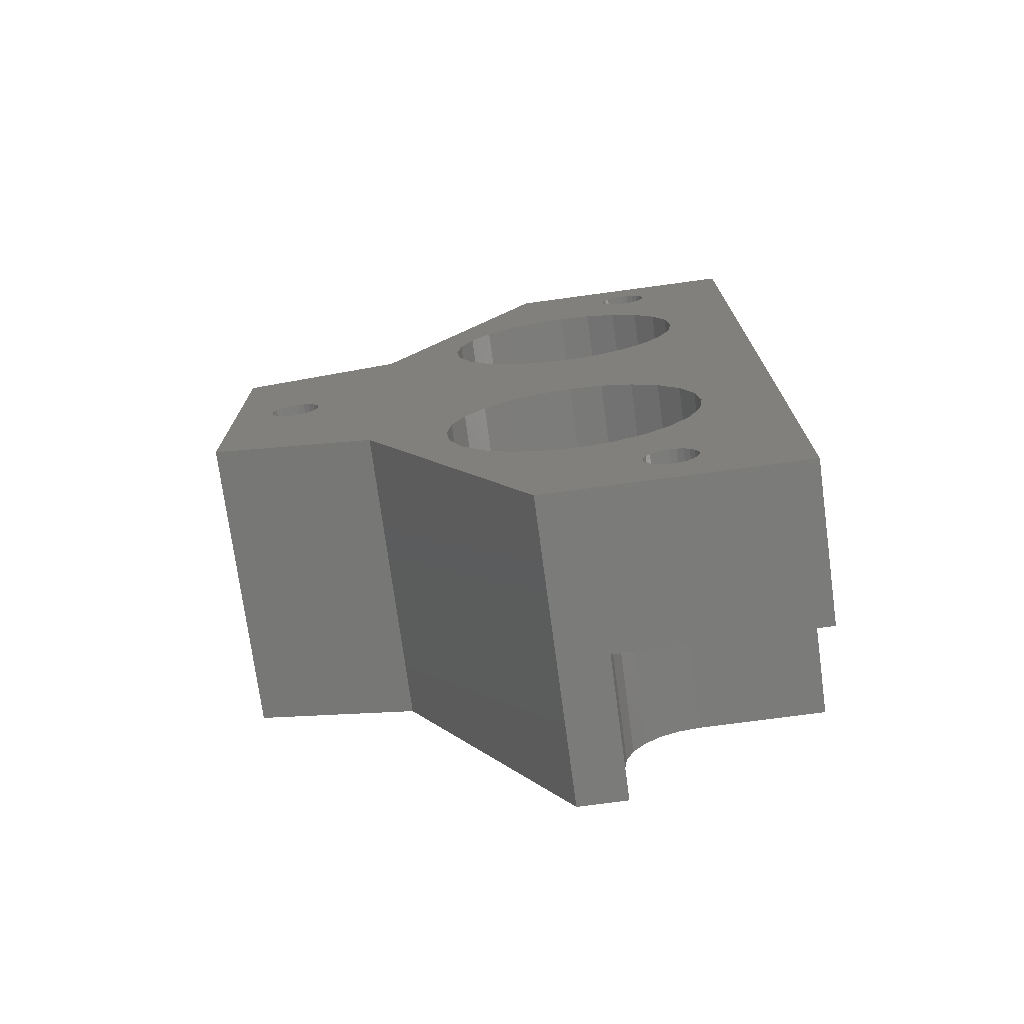
<metadata>
{"format":"stl","ext":"stl","renderer":"f3d","projection":"perspective","resolution":1024,"background":"white","views":[{"elev":-74.2,"azim":7.7,"up":"+Y"}]}
</metadata>
<code>
# stl→obj: 418 verts, 852 faces
v -411.4 337.3 8.83
v -412.5 338.5 9.83
v -412.5 337.5 8.83
v -411.2 338.3 9.83
v -408.6 334.5 8.83
v -408.1 336 9.83
v -409 335.5 8.83
v -407.6 334.8 9.83
v -407.5 333.5 9.83
v -408.6 332.4 8.83
v -407.6 332.2 9.83
v -408.5 333.5 8.83
v -416.3 334.5 8.83
v -416.8 336 9.83
v -417.3 334.8 9.83
v -415.9 335.5 8.83
v -413.8 338.3 9.83
v -413.5 337.3 8.83
v -411.2 328.7 9.83
v -410.5 330 8.83
v -411.4 329.6 8.83
v -410 329.2 9.83
v -416 329.9 9.83
v -415.9 331.5 8.83
v -416.8 331 9.83
v -415.3 330.7 8.83
v -416 337 9.83
v -415.3 336.3 8.83
v -415 337.8 9.83
v -414.5 336.9 8.83
v -408.9 329.9 9.83
v -409 331.5 8.83
v -409.6 330.7 8.83
v -408.1 331 9.83
v -417.3 332.2 9.83
v -416.5 333.5 8.83
v -417.5 333.5 9.83
v -416.3 332.4 8.83
v -410.5 336.9 8.83
v -410 337.8 9.83
v -415 329.2 9.83
v -414.5 330 8.83
v -412.5 329.5 8.83
v -412.5 328.5 9.83
v -413.5 329.6 8.83
v -413.8 328.7 9.83
v -409.6 336.3 8.83
v -408.9 337 9.83
v -404.5 312.5 13.83
v -409.3 312.5 8.33
v -404.5 312.5 8.33
v -409.3 312.5 13.83
v -412.3 309.5 8.33
v -412.2 310.3 13.83
v -412.3 309.5 13.83
v -412.2 310.3 8.33
v -410.8 312.1 8.33
v -411.4 311.6 13.83
v -411.4 311.6 8.33
v -410.8 312.1 13.83
v -410 312.4 13.83
v -410 312.4 8.33
v -410.3 309.5 13.83
v -410.2 309.7 13.83
v -410.1 310 13.83
v -410 310.2 13.83
v -409.8 310.3 13.83
v -409.5 310.4 13.83
v -409.3 310.5 13.83
v -409 310.4 13.83
v -408.8 310.3 13.83
v -408.6 310.2 13.83
v -408.4 310 13.83
v -408.3 309.7 13.83
v -408.3 309.5 13.83
v -412.3 306.7 13.83
v -409.8 308.6 13.83
v -409.5 308.5 13.83
v -404.5 306.7 13.83
v -410 308.8 13.83
v -411.9 311 13.83
v -410.1 309 13.83
v -410.2 309.2 13.83
v -409.3 308.5 13.83
v -409 308.5 13.83
v -408.8 308.6 13.83
v -408.6 308.8 13.83
v -408.4 309 13.83
v -408.3 309.2 13.83
v -411.9 311 8.33
v -412.3 306.7 8.33
v -415.3 320.3 8.83
v -415 321.8 9.83
v -416 321 9.83
v -414.5 320.9 8.83
v -410.5 320.9 8.83
v -411.2 322.3 9.83
v -411.4 321.3 8.83
v -410 321.8 9.83
v -413.5 321.3 8.83
v -412.5 322.5 9.83
v -413.8 322.3 9.83
v -412.5 321.5 8.83
v -408.9 313.9 9.83
v -409 315.5 8.83
v -409.6 314.7 8.83
v -408.1 315 9.83
v -416.3 318.5 8.83
v -416.8 320 9.83
v -417.3 318.8 9.83
v -415.9 319.5 8.83
v -416.8 315 9.83
v -416.3 316.4 8.83
v -417.3 316.2 9.83
v -415.9 315.5 8.83
v -415 313.2 9.83
v -415.3 314.7 8.83
v -416 313.9 9.83
v -414.5 314 8.83
v -409 319.5 8.83
v -408.9 321 9.83
v -409.6 320.3 8.83
v -408.1 320 9.83
v -412.5 312.5 9.83
v -411.4 313.6 8.83
v -412.5 313.5 8.83
v -411.2 312.7 9.83
v -408.6 316.4 8.83
v -407.6 316.2 9.83
v -410 313.2 9.83
v -410.5 314 8.83
v -416.5 317.5 8.83
v -417.5 317.5 9.83
v -407.5 317.5 9.83
v -408.6 318.5 8.83
v -408.5 317.5 8.83
v -407.6 318.8 9.83
v -413.8 312.7 9.83
v -413.5 313.6 8.83
v -404.5 344.3 13.83
v -412.3 341.5 13.83
v -412.3 344.3 13.83
v -409.5 342.4 13.83
v -409.8 342.3 13.83
v -412.2 340.7 13.83
v -410 342.2 13.83
v -411.9 340 13.83
v -410.1 342 13.83
v -411.4 339.4 13.83
v -410.2 341.7 13.83
v -410.8 338.9 13.83
v -410.3 341.5 13.83
v -409.3 342.5 13.83
v -409 342.4 13.83
v -408.8 342.3 13.83
v -408.6 342.2 13.83
v -408.4 342 13.83
v -408.3 341.7 13.83
v -408.3 341.5 13.83
v -410 338.6 13.83
v -410.2 341.2 13.83
v -410.1 341 13.83
v -410 340.8 13.83
v -409.3 338.5 13.83
v -409.8 340.6 13.83
v -409.5 340.5 13.83
v -409.3 340.5 13.83
v -409 340.5 13.83
v -404.5 338.5 13.83
v -408.8 340.6 13.83
v -408.6 340.8 13.83
v -408.4 341 13.83
v -408.3 341.2 13.83
v -412.2 340.7 8.33
v -411.9 340 8.33
v -412.3 341.5 8.33
v -409.3 338.5 8.33
v -404.5 338.5 8.33
v -410 338.6 8.33
v -410.8 338.9 8.33
v -412.3 344.3 8.33
v -411.4 339.4 8.33
v -416.5 333.5 8.33
v -416.3 318.5 8.33
v -416.5 317.5 8.33
v -416.3 332.4 8.33
v -415.9 319.5 8.33
v -415.9 331.5 8.33
v -415.3 320.3 8.33
v -415.3 330.7 8.33
v -414.5 320.9 8.33
v -414.5 330 8.33
v -413.5 321.3 8.33
v -413.5 329.6 8.33
v -412.5 321.5 8.33
v -412.5 329.5 8.33
v -411.4 321.3 8.33
v -411.4 329.6 8.33
v -410.5 320.9 8.33
v -410.5 330 8.33
v -409.6 320.3 8.33
v -409.6 330.7 8.33
v -409 319.5 8.33
v -409 331.5 8.33
v -408.6 318.5 8.33
v -408.6 332.4 8.33
v -408.5 317.5 8.33
v -408.5 333.5 8.33
v -426.9 322.5 8.33
v -420.5 318.1 8.33
v -426.9 319.4 8.33
v -424.3 322.5 8.33
v -423.5 322.6 8.33
v -422.8 322.9 8.33
v -422.1 323.4 8.33
v -421.7 324 8.33
v -421.4 324.7 8.33
v -421.3 325.5 8.33
v -420.5 332.9 8.33
v -414.2 344.3 8.33
v -416.3 334.5 8.33
v -415.9 335.5 8.33
v -415.3 336.3 8.33
v -414.5 336.9 8.33
v -413.5 337.3 8.33
v -412.5 337.5 8.33
v -411.4 337.3 8.33
v -410.5 336.9 8.33
v -409.6 336.3 8.33
v -409 335.5 8.33
v -408.6 334.5 8.33
v -412.5 313.5 8.33
v -411.4 313.6 8.33
v -410.5 314 8.33
v -409.6 314.7 8.33
v -409 315.5 8.33
v -408.6 316.4 8.33
v -416.3 316.4 8.33
v -414.2 306.7 8.33
v -415.9 315.5 8.33
v -415.3 314.7 8.33
v -414.5 314 8.33
v -413.5 313.6 8.33
v -426.9 328.5 8.33
v -426.9 331.5 8.33
v -424.3 328.5 8.33
v -423.5 328.4 8.33
v -422.8 328.1 8.33
v -422.1 327.6 8.33
v -421.7 327 8.33
v -421.4 326.3 8.33
v -408.1 320 19.83
v -408.9 321 19.83
v -413.8 322.3 19.83
v -412.5 322.5 19.83
v -411.2 312.7 19.83
v -410 313.2 19.83
v -407.5 317.5 19.83
v -407.6 318.8 19.83
v -410 321.8 19.83
v -412.5 312.5 19.83
v -416 313.9 19.83
v -416.8 315 19.83
v -413.8 312.7 19.83
v -417.5 317.5 19.83
v -417.3 318.8 19.83
v -408.1 315 19.83
v -407.6 316.2 19.83
v -411.2 322.3 19.83
v -408.9 313.9 19.83
v -416.8 320 19.83
v -416 321 19.83
v -415 321.8 19.83
v -415 313.2 19.83
v -417.3 316.2 19.83
v -407.6 334.8 19.83
v -407.5 333.5 19.83
v -413.8 338.3 19.83
v -412.5 338.5 19.83
v -416.8 336 19.83
v -417.3 334.8 19.83
v -416 329.9 19.83
v -415 329.2 19.83
v -411.2 338.3 19.83
v -412.5 328.5 19.83
v -411.2 328.7 19.83
v -410 337.8 19.83
v -415 337.8 19.83
v -413.8 328.7 19.83
v -407.6 332.2 19.83
v -408.1 331 19.83
v -408.9 329.9 19.83
v -408.1 336 19.83
v -417.5 333.5 19.83
v -416.8 331 19.83
v -408.9 337 19.83
v -417.3 332.2 19.83
v -416 337 19.83
v -410 329.2 19.83
v -423.3 325.2 19.83
v -423.3 325.5 13.83
v -423.3 325.2 13.83
v -423.3 325.5 19.83
v -426.9 319.4 19.83
v -420.5 318.1 19.83
v -420.5 332.9 19.83
v -414.2 344.3 19.83
v -423.3 325.7 19.83
v -423.4 326 13.83
v -423.3 325.7 13.83
v -423.4 326 19.83
v -424 324.5 19.83
v -423.8 324.6 13.83
v -424 324.5 13.83
v -423.8 324.6 19.83
v -423.6 326.2 13.83
v -423.6 326.2 19.83
v -423.8 326.3 13.83
v -423.8 326.3 19.83
v -424.5 326.4 13.83
v -424.8 326.3 19.83
v -424.8 326.3 13.83
v -424.5 326.4 19.83
v -425 326.2 13.83
v -425.1 326 19.83
v -425.1 326 13.83
v -425 326.2 19.83
v -404.5 344.3 19.83
v -426.9 331.5 19.83
v -426.9 322.5 13.83
v -426.9 328.5 13.83
v -424 326.4 13.83
v -424 326.4 19.83
v -423.6 324.8 13.83
v -423.6 324.8 19.83
v -423.4 325 13.83
v -423.4 325 19.83
v -414.2 306.7 19.83
v -425.2 325.7 13.83
v -425.3 325.5 19.83
v -425.3 325.5 13.83
v -425.2 325.7 19.83
v -424.3 324.5 13.83
v -424.3 324.5 19.83
v -424.5 324.5 13.83
v -424.5 324.5 19.83
v -424.3 326.5 13.83
v -424.3 326.5 19.83
v -425.2 325.2 19.83
v -425.2 325.2 13.83
v -404.5 306.7 19.83
v -425.1 325 19.83
v -425.1 325 13.83
v -425 324.8 19.83
v -425 324.8 13.83
v -424.8 324.6 19.83
v -424.8 324.6 13.83
v -408.4 309 19.83
v -408.3 309.2 19.83
v -408.6 340.8 19.83
v -408.4 341 19.83
v -409.5 340.5 19.83
v -409.3 340.5 19.83
v -408.8 340.6 19.83
v -410 342.2 19.83
v -409.8 342.3 19.83
v -410.2 341.2 19.83
v -410.3 341.5 19.83
v -410.2 341.7 19.83
v -410.1 341 19.83
v -410 340.8 19.83
v -409.8 340.6 19.83
v -410.1 342 19.83
v -409 340.5 19.83
v -408.3 341.2 19.83
v -408.3 341.5 19.83
v -409.5 342.4 19.83
v -408.3 341.7 19.83
v -408.4 342 19.83
v -408.8 342.3 19.83
v -408.6 342.2 19.83
v -409 342.4 19.83
v -409.3 342.5 19.83
v -409.3 308.5 19.83
v -409 308.5 19.83
v -408.8 308.6 19.83
v -408.6 308.8 19.83
v -410.1 310 19.83
v -410 310.2 19.83
v -410.2 309.2 19.83
v -410.3 309.5 19.83
v -409.8 308.6 19.83
v -409.5 308.5 19.83
v -410 308.8 19.83
v -410.1 309 19.83
v -408.3 309.5 19.83
v -408.3 309.7 19.83
v -409.3 310.5 19.83
v -409 310.4 19.83
v -409.5 310.4 19.83
v -409.8 310.3 19.83
v -408.8 310.3 19.83
v -408.6 310.2 19.83
v -410.2 309.7 19.83
v -408.4 310 19.83
v -424.3 328.5 13.83
v -421.4 326.3 13.83
v -421.3 325.5 13.83
v -421.4 324.7 13.83
v -422.1 327.6 13.83
v -422.8 328.1 13.83
v -421.7 324 13.83
v -422.1 323.4 13.83
v -423.5 322.6 13.83
v -422.8 322.9 13.83
v -423.5 328.4 13.83
v -421.7 327 13.83
v -424.3 322.5 13.83
f 1 2 3
f 2 1 4
f 5 6 7
f 6 5 8
f 9 10 11
f 10 9 12
f 13 14 15
f 14 13 16
f 3 17 18
f 17 3 2
f 19 20 21
f 20 19 22
f 23 24 25
f 24 23 26
f 16 27 14
f 27 16 28
f 28 29 27
f 29 28 30
f 31 32 33
f 32 31 34
f 34 10 32
f 10 34 11
f 35 36 37
f 36 35 38
f 30 17 29
f 17 30 18
f 39 4 1
f 4 39 40
f 22 33 20
f 33 22 31
f 41 26 23
f 26 41 42
f 19 43 44
f 43 19 21
f 8 12 9
f 12 8 5
f 36 15 37
f 15 36 13
f 44 45 46
f 45 44 43
f 47 40 39
f 40 47 48
f 7 48 47
f 48 7 6
f 46 42 41
f 42 46 45
f 25 38 35
f 38 25 24
f 49 50 51
f 50 49 52
f 53 54 55
f 54 53 56
f 57 58 59
f 58 57 60
f 50 61 62
f 61 50 52
f 61 63 60
f 63 61 64
f 64 61 65
f 65 61 66
f 66 61 52
f 66 52 67
f 67 52 68
f 68 52 69
f 69 52 70
f 70 52 49
f 70 49 71
f 71 49 72
f 72 49 73
f 73 49 74
f 74 49 75
f 54 76 55
f 76 54 77
f 76 77 78
f 76 78 79
f 77 54 80
f 80 54 81
f 80 81 82
f 82 81 58
f 82 58 83
f 83 58 60
f 83 60 63
f 79 78 84
f 79 84 85
f 79 85 86
f 79 86 87
f 79 87 88
f 79 88 89
f 79 89 75
f 79 75 49
f 56 81 54
f 81 56 90
f 91 55 76
f 55 91 53
f 62 60 57
f 60 62 61
f 90 58 81
f 58 90 59
f 92 93 94
f 93 92 95
f 96 97 98
f 97 96 99
f 100 101 102
f 101 100 103
f 104 105 106
f 105 104 107
f 108 109 110
f 109 108 111
f 112 113 114
f 113 112 115
f 116 117 118
f 117 116 119
f 118 115 112
f 115 118 117
f 120 121 122
f 121 120 123
f 122 99 96
f 99 122 121
f 124 125 126
f 125 124 127
f 107 128 105
f 128 107 129
f 130 106 131
f 106 130 104
f 132 110 133
f 110 132 108
f 127 131 125
f 131 127 130
f 114 132 133
f 132 114 113
f 103 97 101
f 97 103 98
f 134 135 136
f 135 134 137
f 111 94 109
f 94 111 92
f 135 123 120
f 123 135 137
f 134 128 129
f 128 134 136
f 138 126 139
f 126 138 124
f 95 102 93
f 102 95 100
f 138 119 116
f 119 138 139
f 140 141 142
f 141 140 143
f 141 143 144
f 141 144 145
f 145 144 146
f 145 146 147
f 147 146 148
f 147 148 149
f 149 148 150
f 149 150 151
f 151 150 152
f 143 140 153
f 153 140 154
f 154 140 155
f 155 140 156
f 156 140 157
f 157 140 158
f 158 140 159
f 152 160 151
f 160 152 161
f 160 161 162
f 160 162 163
f 160 163 164
f 164 163 165
f 164 165 166
f 164 166 167
f 164 167 168
f 164 168 169
f 169 168 170
f 169 170 171
f 169 171 172
f 169 172 173
f 169 173 159
f 169 159 140
f 174 147 175
f 147 174 145
f 176 145 174
f 145 176 141
f 177 169 178
f 169 177 164
f 151 179 180
f 179 151 160
f 181 141 176
f 141 181 142
f 175 149 182
f 149 175 147
f 183 184 185
f 184 183 186
f 184 186 187
f 187 186 188
f 187 188 189
f 189 188 190
f 189 190 191
f 191 190 192
f 191 192 193
f 193 192 194
f 193 194 195
f 195 194 196
f 195 196 197
f 197 196 198
f 197 198 199
f 199 198 200
f 199 200 201
f 201 200 202
f 201 202 203
f 203 202 204
f 203 204 205
f 205 204 206
f 205 206 207
f 207 206 208
f 209 210 211
f 210 209 212
f 210 212 213
f 210 213 214
f 210 214 215
f 210 215 216
f 210 216 217
f 210 217 218
f 210 218 219
f 210 219 220
f 210 220 221
f 210 221 183
f 210 183 185
f 221 220 222
f 222 220 223
f 223 220 224
f 224 220 225
f 225 220 181
f 225 181 226
f 226 181 176
f 226 176 174
f 226 174 227
f 227 174 175
f 227 175 182
f 227 182 228
f 228 182 180
f 228 180 179
f 228 179 229
f 229 179 177
f 229 177 230
f 230 177 178
f 230 178 231
f 231 178 208
f 232 56 53
f 56 232 233
f 56 233 90
f 90 233 59
f 59 233 234
f 59 234 57
f 57 234 62
f 62 234 235
f 62 235 50
f 50 235 236
f 50 236 51
f 51 236 237
f 51 237 207
f 51 207 208
f 51 208 178
f 210 238 239
f 238 210 185
f 239 238 240
f 239 240 241
f 239 241 242
f 239 242 243
f 239 243 91
f 91 243 232
f 91 232 53
f 219 244 245
f 244 219 246
f 246 219 247
f 247 219 248
f 248 219 249
f 249 219 250
f 250 219 251
f 251 219 218
f 160 177 179
f 177 160 164
f 149 180 182
f 180 149 151
f 252 121 123
f 121 252 253
f 101 254 102
f 254 101 255
f 256 130 127
f 130 256 257
f 258 137 134
f 137 258 259
f 121 260 99
f 260 121 253
f 261 127 124
f 127 261 256
f 112 262 118
f 262 112 263
f 264 124 138
f 124 264 261
f 110 265 133
f 265 110 266
f 267 129 107
f 129 267 268
f 259 123 137
f 123 259 252
f 99 269 97
f 269 99 260
f 97 255 101
f 255 97 269
f 257 104 130
f 104 257 270
f 109 266 110
f 266 109 271
f 93 272 94
f 272 93 273
f 94 271 109
f 271 94 272
f 270 107 104
f 107 270 267
f 274 138 116
f 138 274 264
f 268 134 129
f 134 268 258
f 114 263 112
f 263 114 275
f 102 273 93
f 273 102 254
f 133 275 114
f 275 133 265
f 262 116 118
f 116 262 274
f 276 9 277
f 9 276 8
f 2 278 17
f 278 2 279
f 15 280 281
f 280 15 14
f 282 41 23
f 41 282 283
f 4 279 2
f 279 4 284
f 285 19 44
f 19 285 286
f 40 284 4
f 284 40 287
f 17 288 29
f 288 17 278
f 289 44 46
f 44 289 285
f 290 34 291
f 34 290 11
f 291 31 292
f 31 291 34
f 293 8 276
f 8 293 6
f 37 281 294
f 281 37 15
f 23 295 282
f 295 23 25
f 296 6 293
f 6 296 48
f 283 46 41
f 46 283 289
f 35 294 297
f 294 35 37
f 48 287 40
f 287 48 296
f 14 298 280
f 298 14 27
f 299 31 22
f 31 299 292
f 25 297 295
f 297 25 35
f 277 11 290
f 11 277 9
f 29 298 27
f 298 29 288
f 286 22 19
f 22 286 299
f 226 18 225
f 18 226 3
f 7 231 5
f 231 7 230
f 228 1 227
f 1 228 39
f 227 3 226
f 3 227 1
f 225 30 224
f 30 225 18
f 229 39 228
f 39 229 47
f 221 16 13
f 16 221 222
f 183 13 36
f 13 183 221
f 26 192 190
f 192 26 42
f 188 38 24
f 38 188 186
f 45 196 194
f 196 45 43
f 224 28 223
f 28 224 30
f 43 198 196
f 198 43 21
f 32 202 33
f 202 32 204
f 10 204 32
f 204 10 206
f 47 230 7
f 230 47 229
f 222 28 16
f 28 222 223
f 42 194 192
f 194 42 45
f 12 206 10
f 206 12 208
f 190 24 26
f 24 190 188
f 21 200 198
f 200 21 20
f 186 36 38
f 36 186 183
f 20 202 200
f 202 20 33
f 5 208 12
f 208 5 231
f 300 301 302
f 301 300 303
f 210 304 211
f 304 210 305
f 306 220 219
f 220 306 307
f 308 309 310
f 309 308 311
f 312 313 314
f 313 312 315
f 311 316 309
f 316 311 317
f 317 318 316
f 318 317 319
f 320 321 322
f 321 320 323
f 324 325 326
f 325 324 327
f 220 142 181
f 142 220 307
f 142 307 140
f 140 307 328
f 329 330 304
f 330 329 331
f 331 329 244
f 244 329 245
f 304 209 211
f 209 304 330
f 329 219 245
f 219 329 306
f 322 327 324
f 327 322 321
f 319 332 318
f 332 319 333
f 315 334 313
f 334 315 335
f 335 336 334
f 336 335 337
f 338 210 239
f 210 338 305
f 339 340 341
f 340 339 342
f 343 312 314
f 312 343 344
f 345 344 343
f 344 345 346
f 333 347 332
f 347 333 348
f 341 349 350
f 349 341 340
f 76 239 91
f 239 76 338
f 338 76 79
f 338 79 351
f 350 352 353
f 352 350 349
f 348 320 347
f 320 348 323
f 353 354 355
f 354 353 352
f 326 342 339
f 342 326 325
f 337 302 336
f 302 337 300
f 355 356 357
f 356 355 354
f 303 310 301
f 310 303 308
f 49 351 79
f 351 49 328
f 328 49 51
f 328 51 169
f 169 51 178
f 328 169 140
f 358 89 88
f 89 358 359
f 360 172 171
f 172 360 361
f 362 167 166
f 167 362 363
f 364 171 170
f 171 364 360
f 144 365 146
f 365 144 366
f 152 367 161
f 367 152 368
f 150 368 152
f 368 150 369
f 161 370 162
f 370 161 367
f 162 371 163
f 371 162 370
f 372 166 165
f 166 372 362
f 146 373 148
f 373 146 365
f 363 168 167
f 168 363 374
f 357 346 345
f 346 357 356
f 375 159 173
f 159 375 376
f 148 369 150
f 369 148 373
f 143 366 144
f 366 143 377
f 361 173 172
f 173 361 375
f 376 158 159
f 158 376 378
f 378 157 158
f 157 378 379
f 156 380 155
f 380 156 381
f 155 382 154
f 382 155 380
f 379 156 157
f 156 379 381
f 154 383 153
f 383 154 382
f 374 170 168
f 170 374 364
f 153 377 143
f 377 153 383
f 371 165 163
f 165 371 372
f 384 85 84
f 85 384 385
f 385 86 85
f 86 385 386
f 386 87 86
f 87 386 387
f 387 88 87
f 88 387 358
f 66 388 65
f 388 66 389
f 63 390 83
f 390 63 391
f 392 78 77
f 78 392 393
f 82 394 80
f 394 82 395
f 396 74 75
f 74 396 397
f 70 398 69
f 398 70 399
f 69 400 68
f 400 69 398
f 68 401 67
f 401 68 400
f 67 389 66
f 389 67 401
f 72 402 71
f 402 72 403
f 65 404 64
f 404 65 388
f 83 395 82
f 395 83 390
f 394 77 80
f 77 394 392
f 393 84 78
f 84 393 384
f 397 73 74
f 73 397 405
f 64 391 63
f 391 64 404
f 71 399 70
f 399 71 402
f 359 75 89
f 75 359 396
f 405 72 73
f 72 405 403
f 246 331 244
f 331 246 406
f 407 218 408
f 218 407 251
f 408 217 409
f 217 408 218
f 410 248 249
f 248 410 411
f 412 215 413
f 215 412 216
f 414 214 213
f 214 414 415
f 416 246 247
f 246 416 406
f 410 250 417
f 250 410 249
f 409 216 412
f 216 409 217
f 417 251 407
f 251 417 250
f 415 215 214
f 215 415 413
f 411 247 248
f 247 411 416
f 406 330 331
f 330 406 339
f 330 339 341
f 339 406 326
f 326 406 324
f 324 406 322
f 322 406 320
f 320 406 347
f 347 406 332
f 332 406 416
f 332 416 318
f 318 416 316
f 316 416 309
f 309 416 411
f 309 411 310
f 310 411 301
f 330 350 418
f 350 330 341
f 418 350 353
f 418 353 355
f 418 355 357
f 418 357 345
f 418 345 343
f 418 343 314
f 418 314 414
f 414 314 313
f 414 313 334
f 414 334 336
f 414 336 415
f 415 336 302
f 415 302 301
f 415 301 411
f 415 411 410
f 415 410 413
f 413 410 417
f 413 417 412
f 412 417 407
f 412 407 409
f 409 407 408
f 212 414 213
f 414 212 418
f 131 235 234
f 235 131 106
f 187 108 184
f 108 187 111
f 189 111 187
f 111 189 92
f 117 242 241
f 242 117 119
f 125 234 233
f 234 125 131
f 135 203 205
f 203 135 120
f 106 236 235
f 236 106 105
f 128 207 237
f 207 128 136
f 195 100 193
f 100 195 103
f 126 233 232
f 233 126 125
f 199 98 197
f 98 199 96
f 105 237 236
f 237 105 128
f 238 115 240
f 115 238 113
f 119 243 242
f 243 119 139
f 201 96 199
f 96 201 122
f 191 92 189
f 92 191 95
f 120 201 203
f 201 120 122
f 185 113 238
f 113 185 132
f 240 117 241
f 117 240 115
f 139 232 243
f 232 139 126
f 136 205 207
f 205 136 135
f 193 95 191
f 95 193 100
f 184 132 185
f 132 184 108
f 197 103 195
f 103 197 98
f 330 212 209
f 212 330 418
f 329 325 306
f 325 329 342
f 342 329 340
f 306 325 327
f 306 327 321
f 306 321 323
f 306 323 348
f 306 348 333
f 306 333 319
f 306 319 317
f 306 317 311
f 306 311 308
f 306 308 303
f 287 368 284
f 368 287 367
f 367 287 370
f 370 287 371
f 371 287 372
f 372 287 296
f 372 296 362
f 362 296 363
f 363 296 374
f 374 296 364
f 364 296 293
f 364 293 360
f 360 293 361
f 361 293 375
f 375 293 376
f 305 275 265
f 275 305 338
f 275 338 263
f 263 338 262
f 262 338 274
f 274 338 264
f 264 338 394
f 394 338 392
f 392 338 393
f 393 338 351
f 264 394 395
f 264 395 261
f 261 395 390
f 261 390 256
f 256 390 391
f 393 351 384
f 384 351 385
f 385 351 386
f 386 351 387
f 387 351 358
f 358 351 359
f 359 351 396
f 396 351 267
f 267 351 268
f 268 351 258
f 258 351 277
f 277 351 328
f 304 349 329
f 349 304 352
f 352 304 305
f 329 349 340
f 352 305 354
f 354 305 356
f 356 305 346
f 346 305 344
f 344 305 312
f 312 305 315
f 315 305 335
f 335 305 337
f 337 305 300
f 300 305 303
f 303 305 306
f 306 305 281
f 306 281 307
f 281 305 294
f 294 305 265
f 307 281 280
f 307 280 298
f 307 298 288
f 307 288 278
f 307 278 365
f 307 365 366
f 307 366 377
f 307 377 328
f 365 278 373
f 373 278 279
f 373 279 369
f 369 279 284
f 369 284 368
f 328 377 383
f 328 383 382
f 328 382 380
f 328 380 381
f 328 381 379
f 328 379 378
f 328 378 376
f 328 376 293
f 328 293 276
f 328 276 277
f 266 294 265
f 294 266 297
f 297 266 271
f 297 271 295
f 295 271 272
f 295 272 282
f 282 272 273
f 282 273 283
f 283 273 254
f 283 254 289
f 289 254 255
f 289 255 285
f 285 255 269
f 285 269 286
f 286 269 260
f 286 260 299
f 299 260 253
f 299 253 292
f 292 253 252
f 292 252 291
f 291 252 259
f 291 259 290
f 290 259 258
f 290 258 277
f 391 257 256
f 257 391 404
f 257 404 388
f 257 388 389
f 257 389 401
f 257 401 270
f 270 401 400
f 270 400 398
f 270 398 399
f 270 399 402
f 270 402 267
f 267 402 403
f 267 403 405
f 267 405 397
f 267 397 396

</code>
